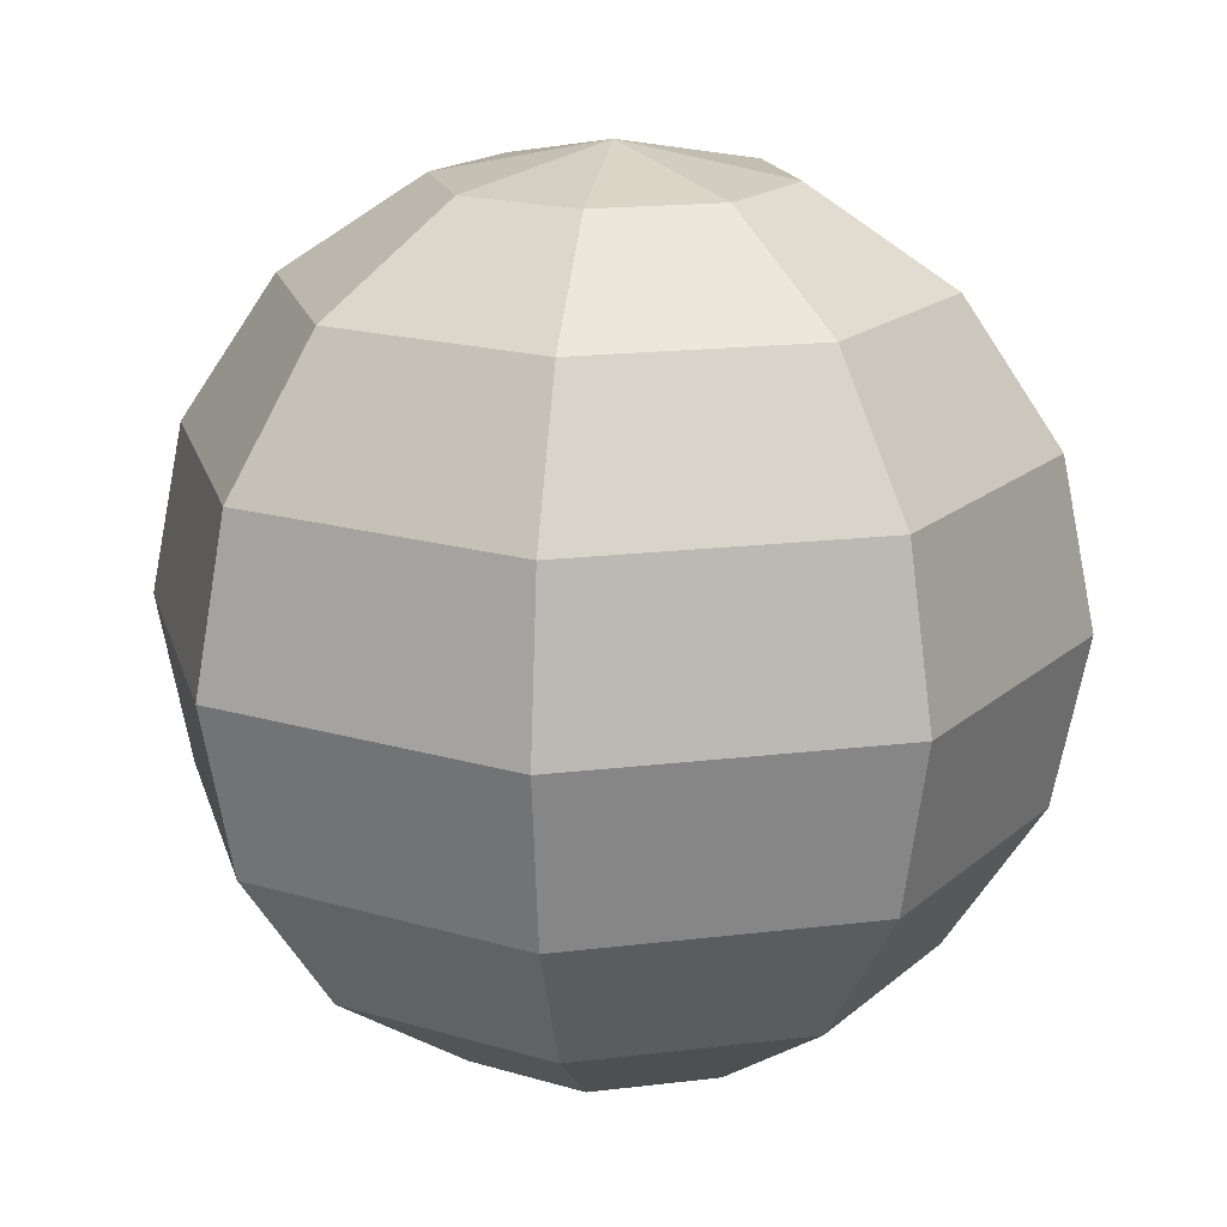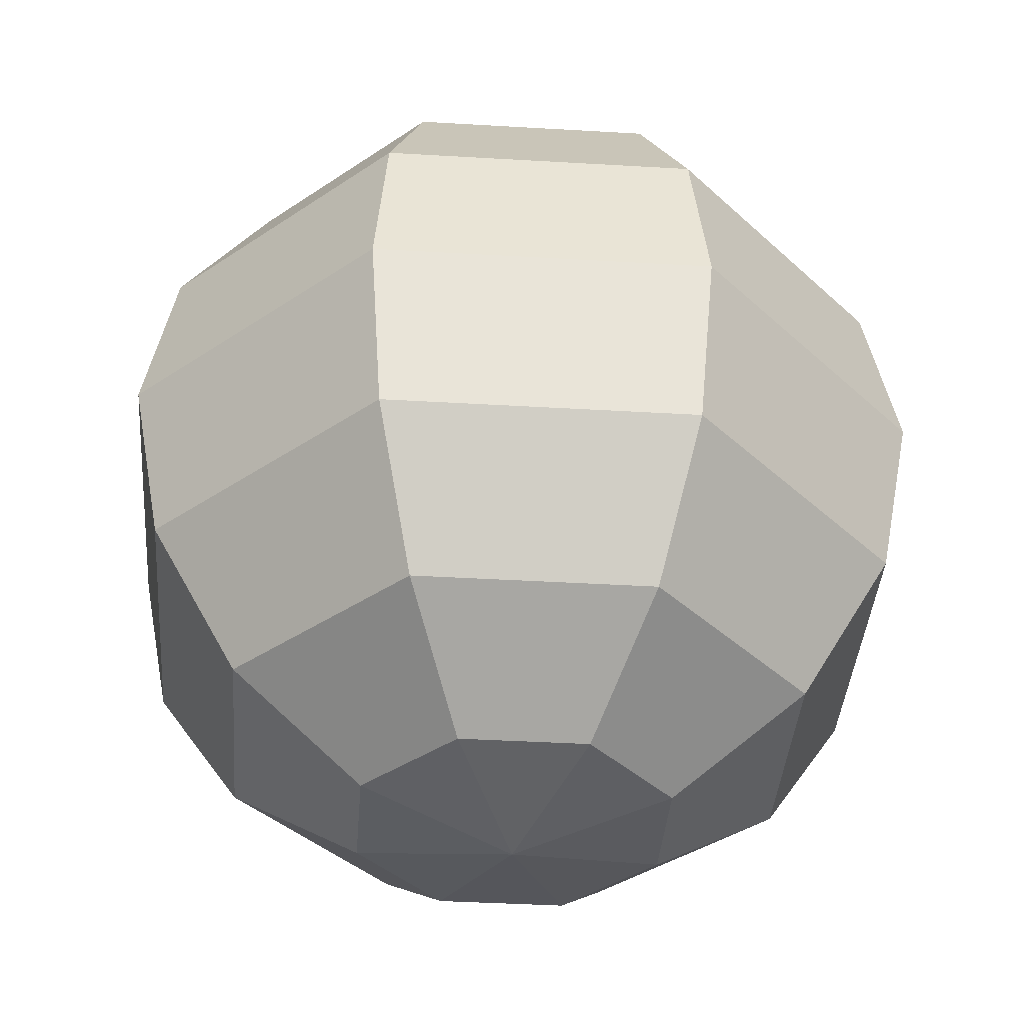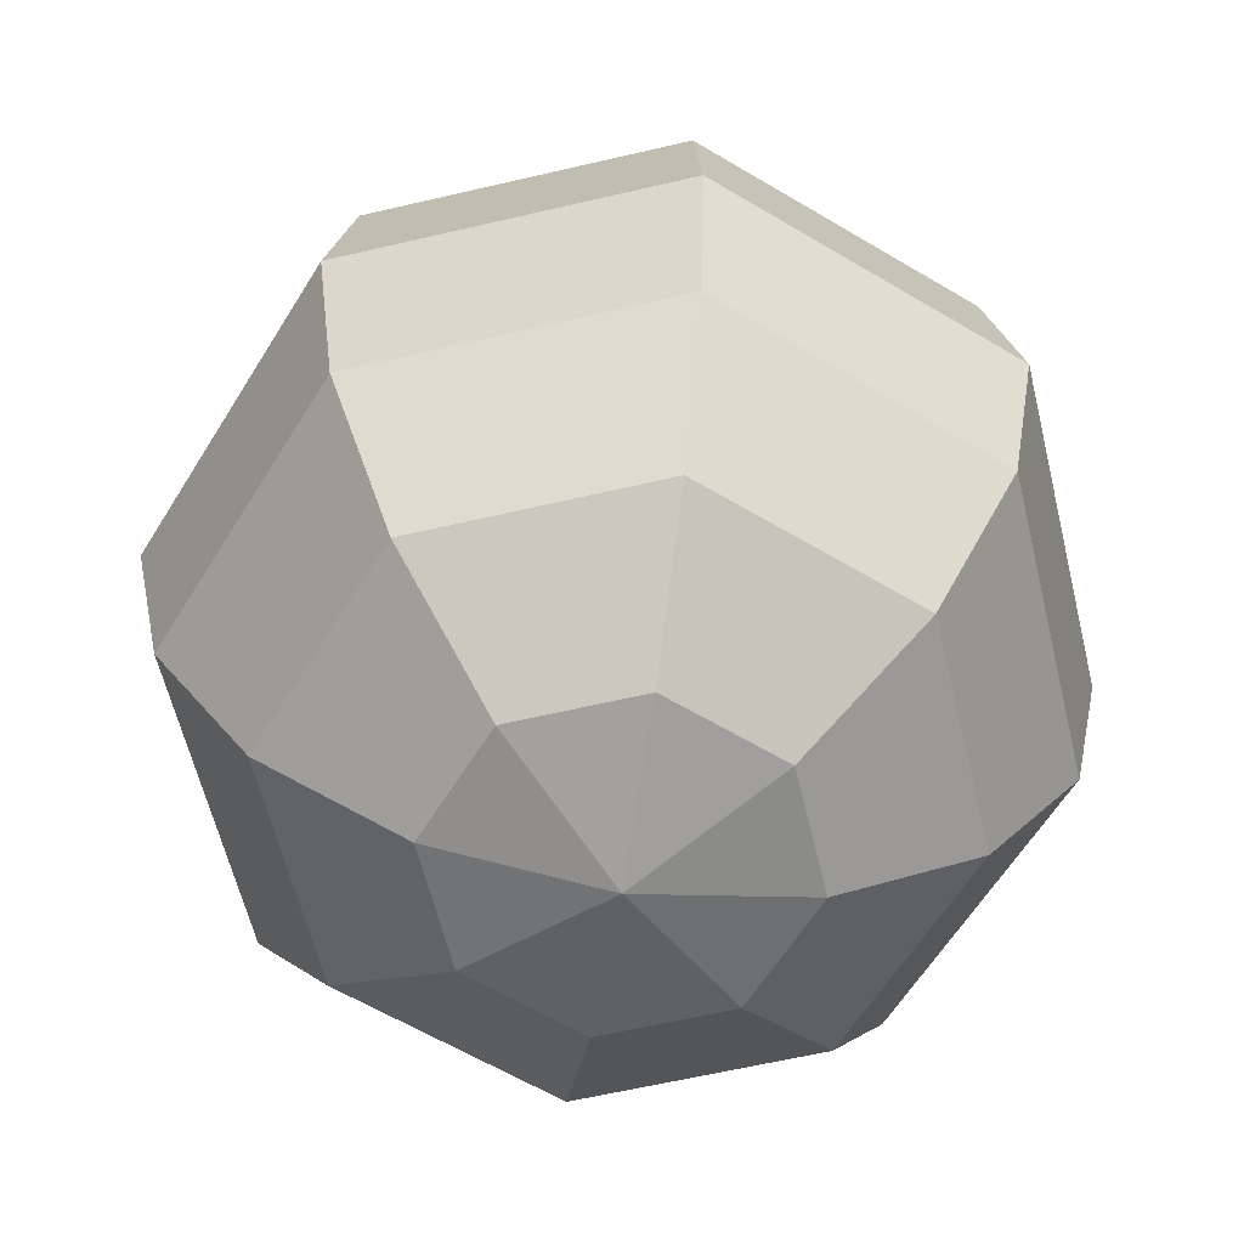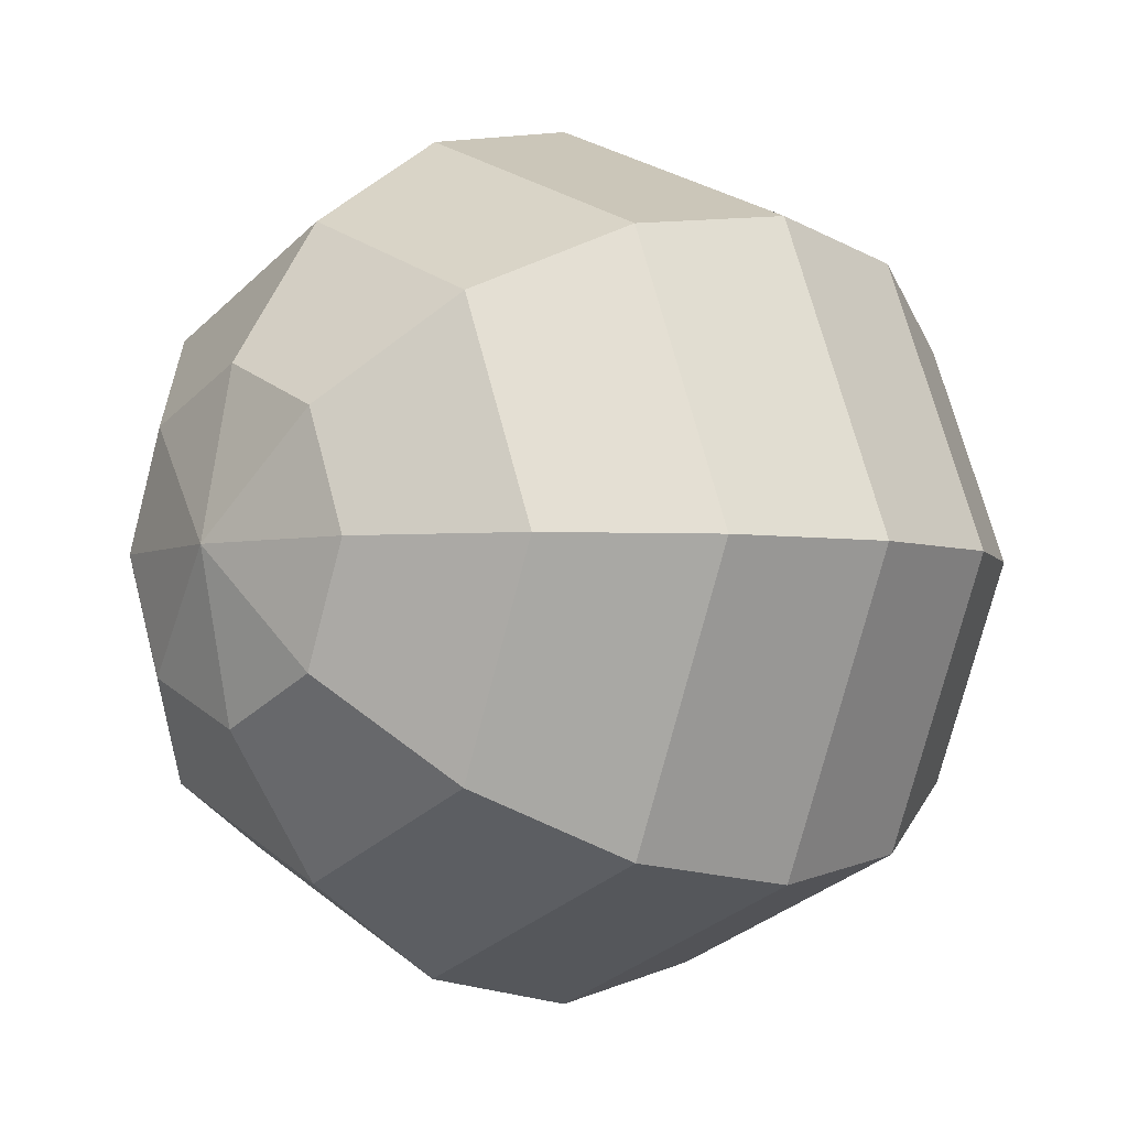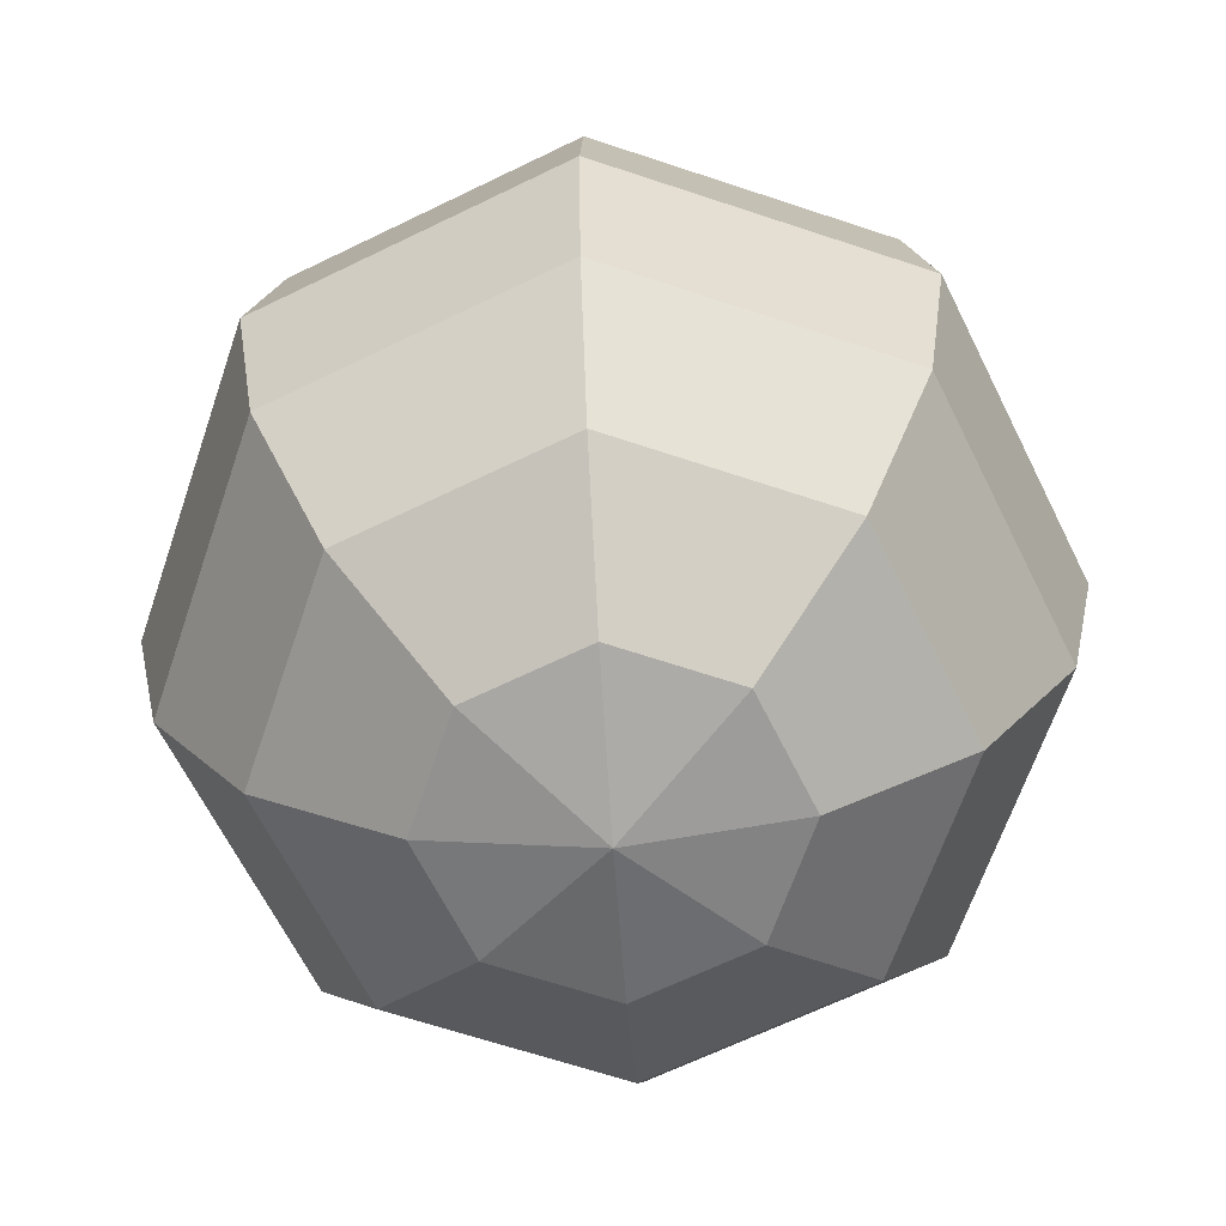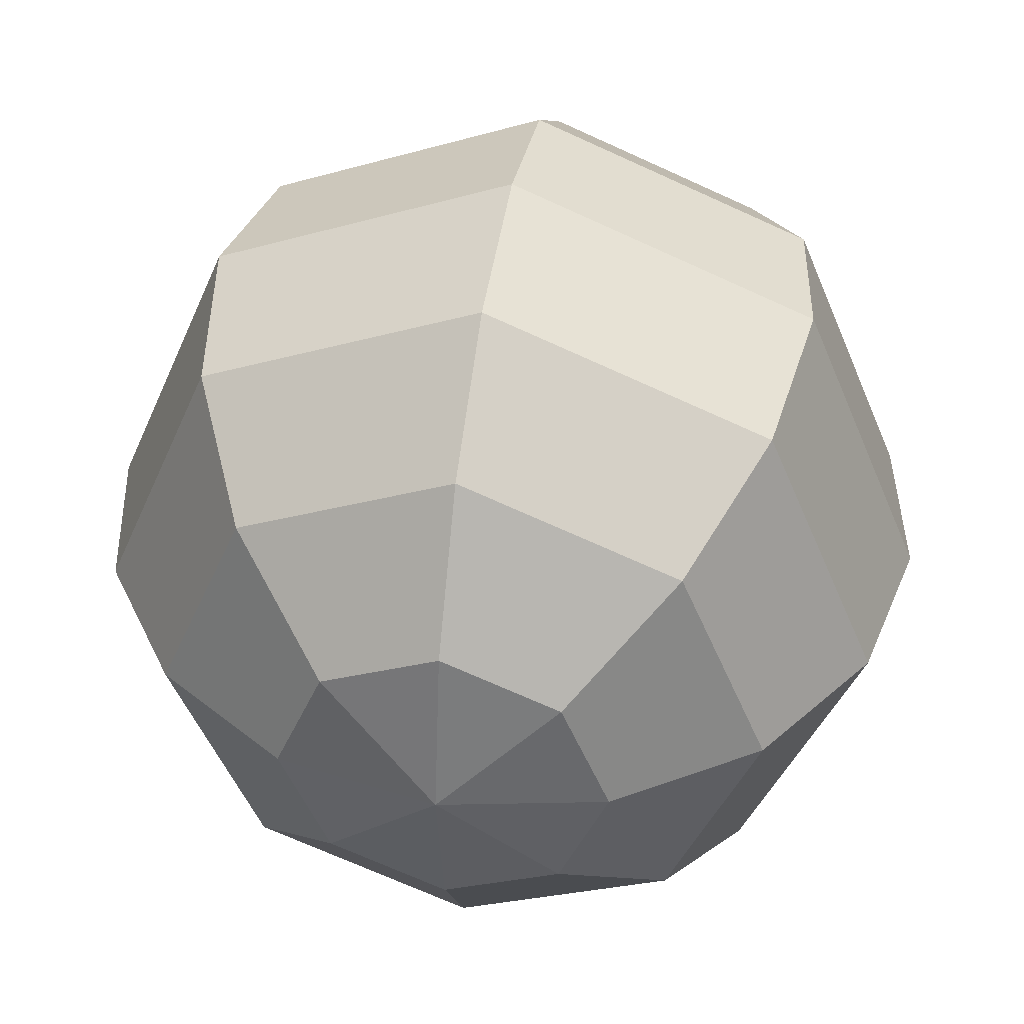
<metadata>
{"format":"obj","ext":"obj","renderer":"f3d","projection":"perspective","resolution":1024,"background":"white","views":[{"elev":17.2,"azim":8.6,"up":"+Y"},{"elev":-38.4,"azim":153.2,"up":"+Y"},{"elev":-60.6,"azim":36.0,"up":"+Y"},{"elev":-3.6,"azim":48.6,"up":"+Z"},{"elev":-64.6,"azim":-41.2,"up":"+Y"},{"elev":41.9,"azim":9.9,"up":"+Z"}]}
</metadata>
<code>
g default
v 0.2706 0.8179 -0.2706
v 0 0.8179 -0.3827
v -0.2706 0.8179 -0.2706
v -0.3827 0.8179 0
v -0.2706 0.8179 0.2706
v 0 0.8179 0.3827
v 0.2706 0.8179 0.2706
v 0.3827 0.8179 0
v 0.5 1.035 -0.5
v 0 1.035 -0.7071
v -0.5 1.035 -0.5
v -0.7071 1.035 0
v -0.5 1.035 0.5
v 0 1.035 0.7071
v 0.5 1.035 0.5
v 0.7071 1.035 0
v 0.6533 1.359 -0.6533
v 0 1.359 -0.9239
v -0.6533 1.359 -0.6533
v -0.9239 1.359 0
v -0.6533 1.359 0.6533
v 0 1.359 0.9239
v 0.6533 1.359 0.6533
v 0.9239 1.359 0
v 0.7071 1.742 -0.7071
v 0 1.742 -1
v -0.7071 1.742 -0.7071
v -1 1.742 0
v -0.7071 1.742 0.7071
v 0 1.742 1
v 0.7071 1.742 0.7071
v 1 1.742 0
v 0.6533 2.124 -0.6533
v 0 2.124 -0.9239
v -0.6533 2.124 -0.6533
v -0.9239 2.124 0
v -0.6533 2.124 0.6533
v 0 2.124 0.9239
v 0.6533 2.124 0.6533
v 0.9239 2.124 0
v 0.5 2.449 -0.5
v 0 2.449 -0.7071
v -0.5 2.449 -0.5
v -0.7071 2.449 0
v -0.5 2.449 0.5
v 0 2.449 0.7071
v 0.5 2.449 0.5
v 0.7071 2.449 0
v 0.2706 2.666 -0.2706
v 0 2.666 -0.3827
v -0.2706 2.666 -0.2706
v -0.3827 2.666 0
v -0.2706 2.666 0.2706
v 0 2.666 0.3827
v 0.2706 2.666 0.2706
v 0.3827 2.666 0
v 0 0.7417 0
v 0 2.742 0
g pSphere1
f 1 9 10 2
f 2 10 11 3
f 3 11 12 4
f 4 12 13 5
f 5 13 14 6
f 6 14 15 7
f 7 15 16 8
f 8 16 9 1
f 9 17 18 10
f 10 18 19 11
f 11 19 20 12
f 12 20 21 13
f 13 21 22 14
f 14 22 23 15
f 15 23 24 16
f 16 24 17 9
f 17 25 26 18
f 18 26 27 19
f 19 27 28 20
f 20 28 29 21
f 21 29 30 22
f 22 30 31 23
f 23 31 32 24
f 24 32 25 17
f 25 33 34 26
f 26 34 35 27
f 27 35 36 28
f 28 36 37 29
f 29 37 38 30
f 30 38 39 31
f 31 39 40 32
f 32 40 33 25
f 33 41 42 34
f 34 42 43 35
f 35 43 44 36
f 36 44 45 37
f 37 45 46 38
f 38 46 47 39
f 39 47 48 40
f 40 48 41 33
f 41 49 50 42
f 42 50 51 43
f 43 51 52 44
f 44 52 53 45
f 45 53 54 46
f 46 54 55 47
f 47 55 56 48
f 48 56 49 41
f 2 57 1
f 3 57 2
f 4 57 3
f 5 57 4
f 6 57 5
f 7 57 6
f 8 57 7
f 1 57 8
f 49 58 50
f 50 58 51
f 51 58 52
f 52 58 53
f 53 58 54
f 54 58 55
f 55 58 56
f 56 58 49

</code>
